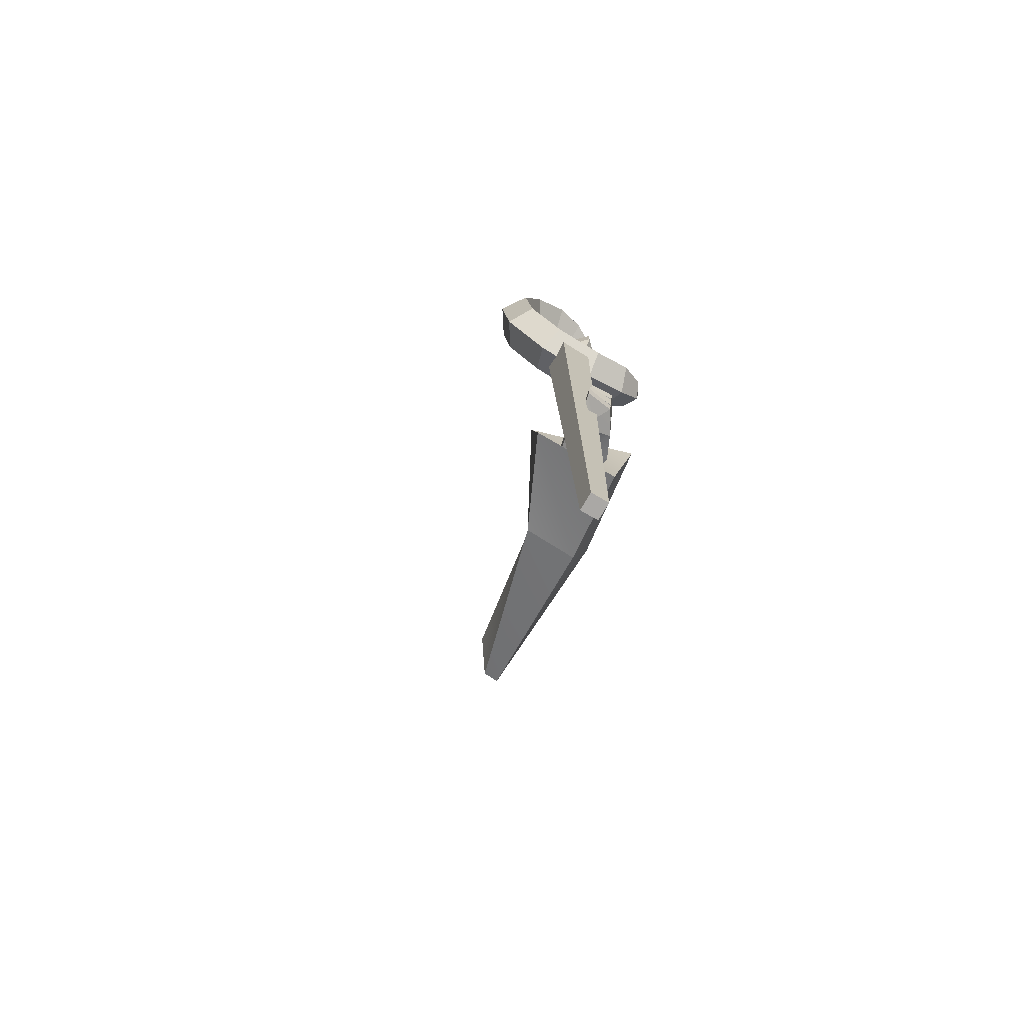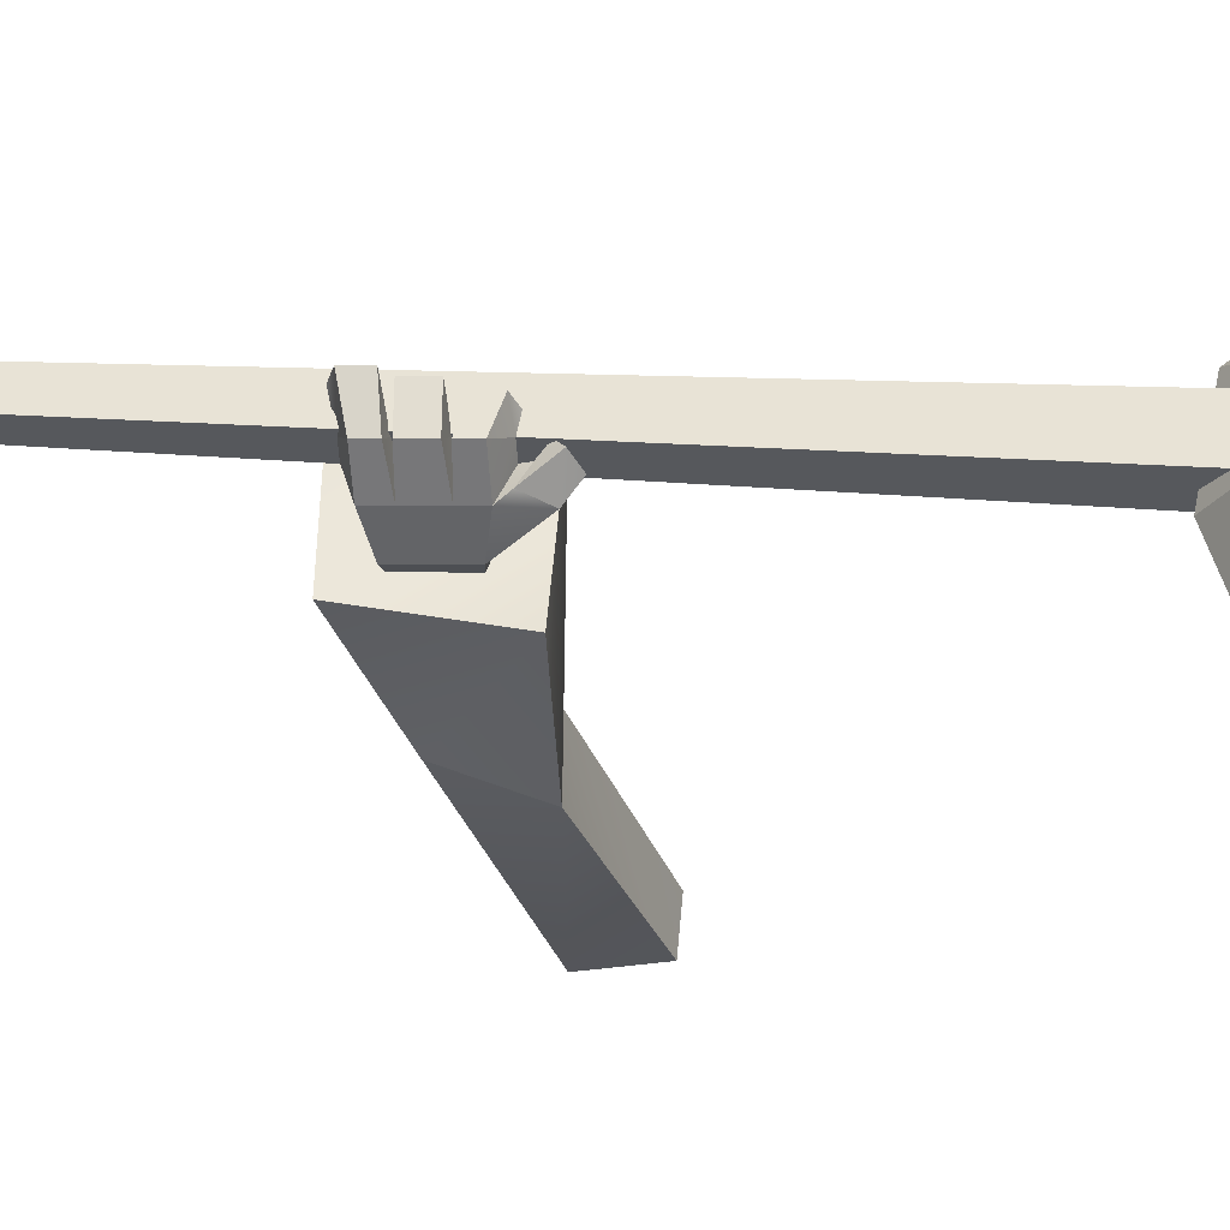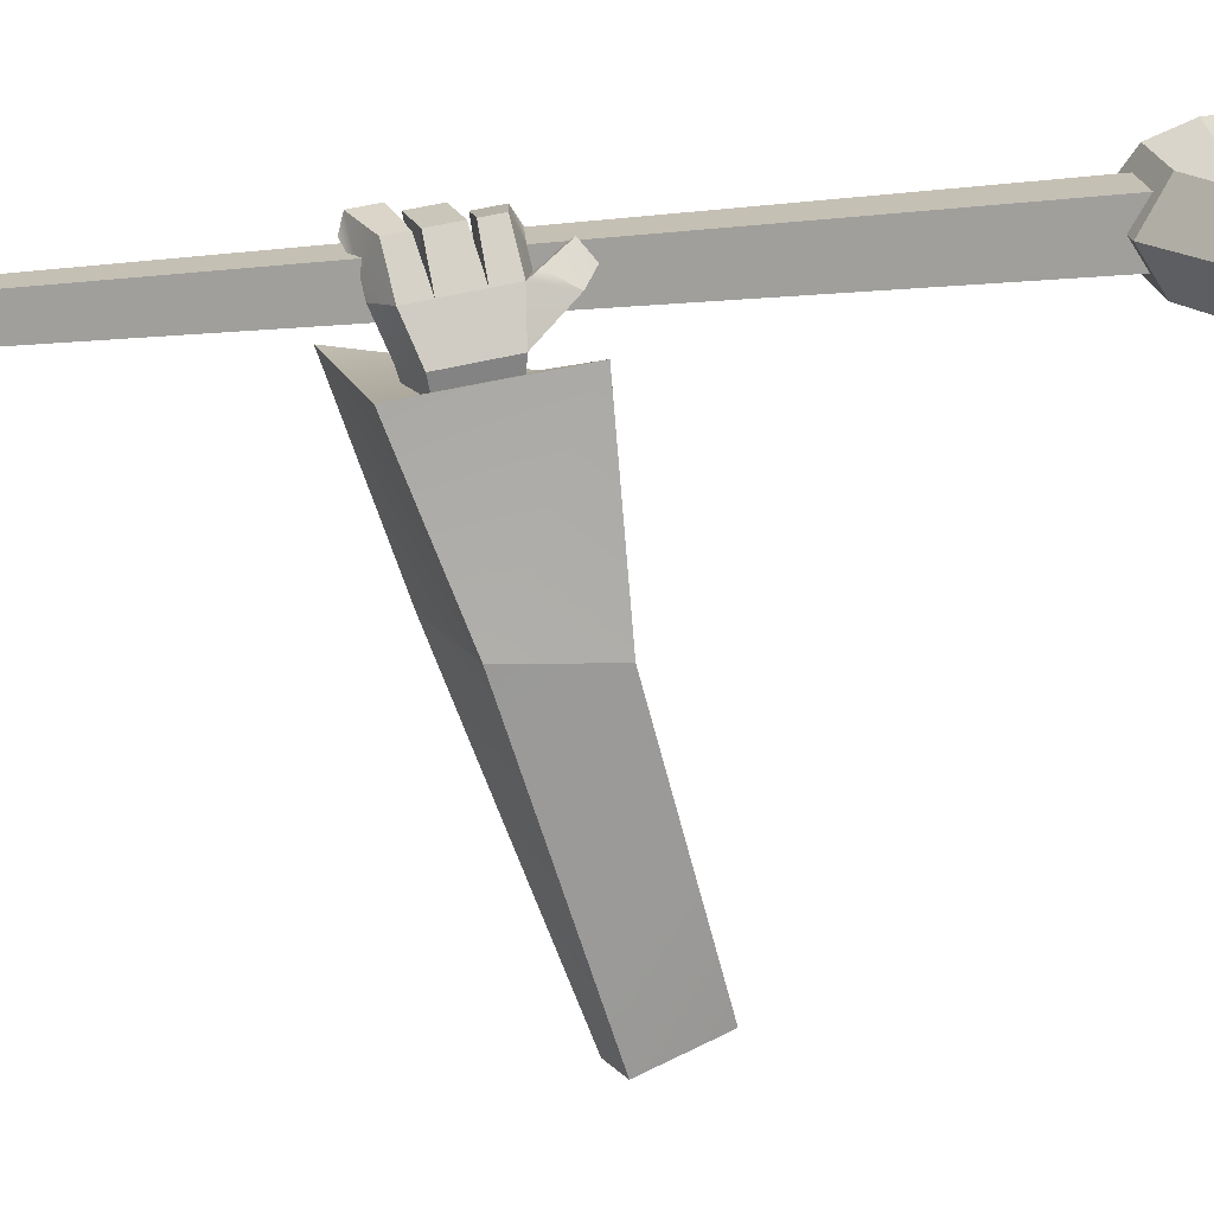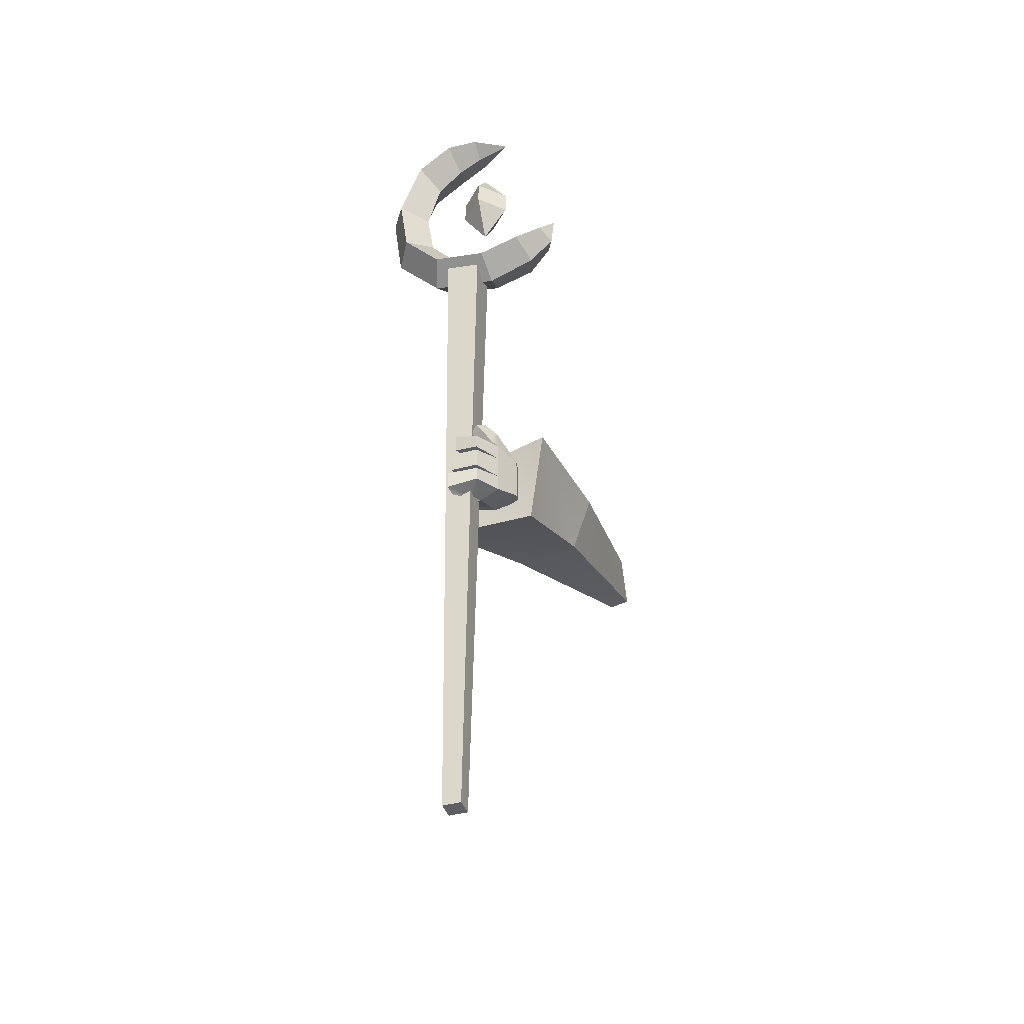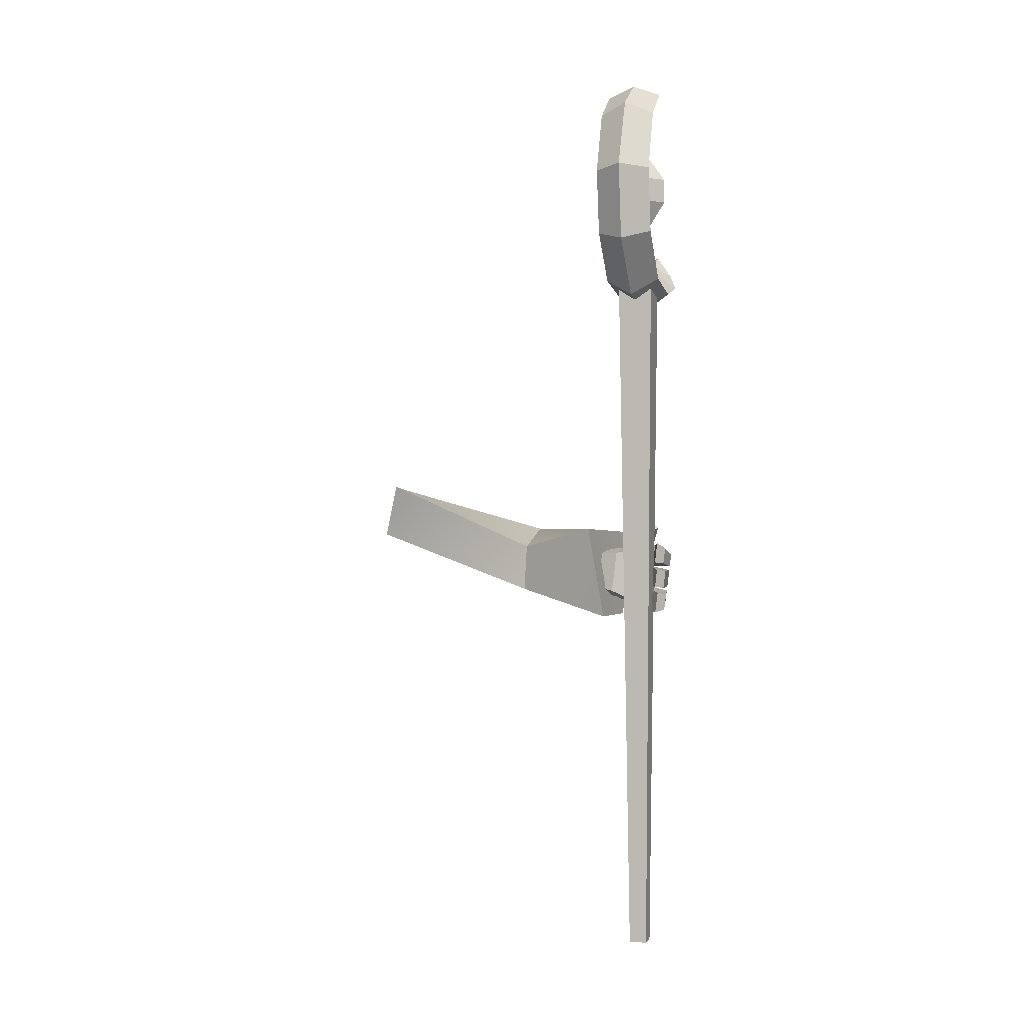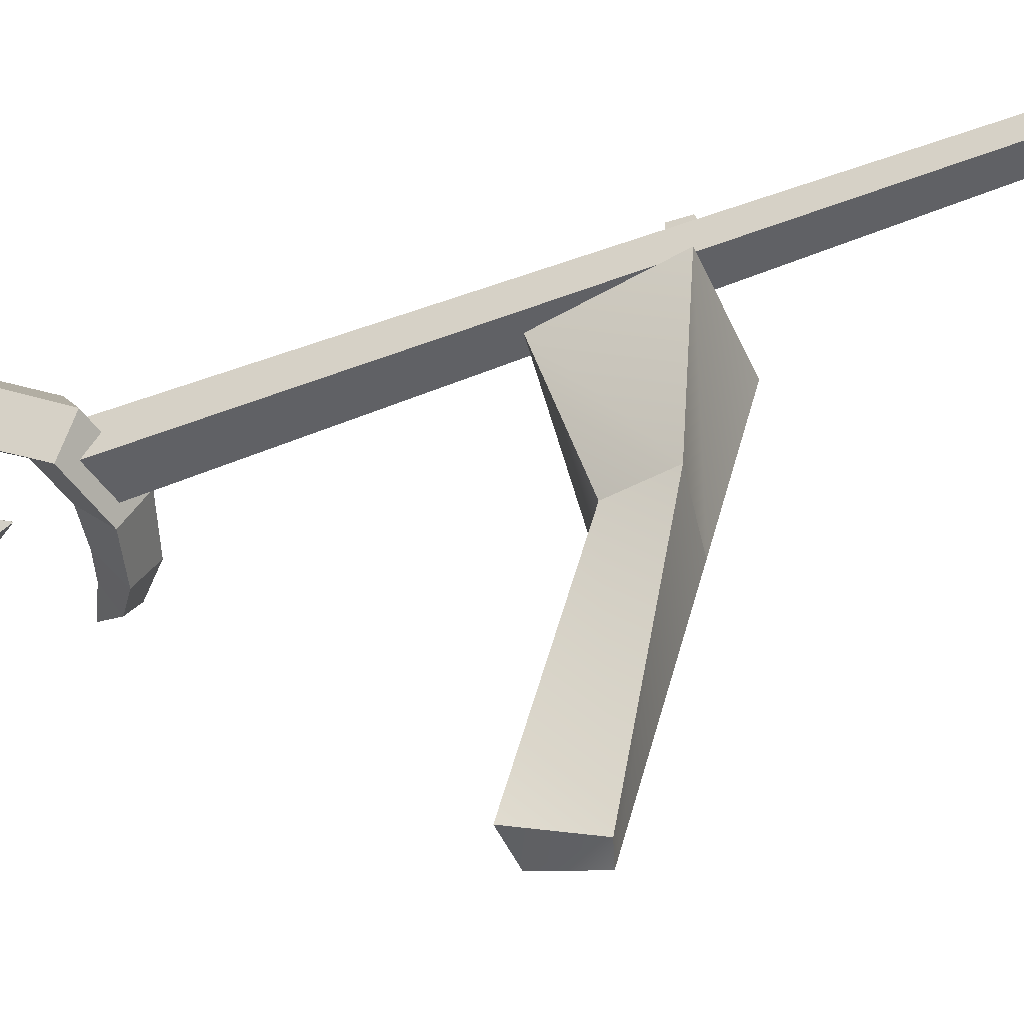
<metadata>
{"format":"obj","ext":"obj","renderer":"f3d","projection":"perspective","resolution":1024,"background":"white","views":[{"elev":-75.2,"azim":-30.3,"up":"+Y"},{"elev":62.1,"azim":92.6,"up":"+Z"},{"elev":18.2,"azim":72.5,"up":"+Z"},{"elev":-40.9,"azim":18.5,"up":"+Y"},{"elev":-1.6,"azim":-73.6,"up":"+Y"},{"elev":-48.8,"azim":-66.5,"up":"+Z"}]}
</metadata>
<code>
o Wizard_in_Blue_medievalfantasyassets_Untitled
v 0.6557 0.5778 0.8948
v 0.6789 0.6241 0.9288
v 0.6727 0.5654 0.9288
v 0.628 0.5966 0.9288
v 0.6082 0.5435 0.8751
v 0.6261 0.5188 0.9288
v 0.5833 0.5819 0.9288
v 0.5291 0.519 0.8751
v 0.5348 0.4837 0.9288
v 0.5218 0.5692 0.9288
v 0.425 0.536 0.8751
v 0.4078 0.5038 0.9288
v 0.447 0.5819 0.9288
v 0.35 0.6221 0.8751
v 0.3169 0.6053 0.9288
v 0.3927 0.647 0.9288
v 0.3321 0.7478 0.8751
v 0.2968 0.7532 0.9288
v 0.3783 0.7422 0.9288
v 0.3759 0.8699 0.8751
v 0.3551 0.89 0.9288
v 0.4051 0.8411 0.9288
v 0.4437 0.9232 0.8751
v 0.4372 0.9432 0.9288
v 0.4544 0.8903 0.9288
v 0.5023 0.9404 0.8905
v 0.5023 0.9536 0.9288
v 0.5023 0.9201 0.9288
v 0.5674 0.9432 0.9288
v 0.6557 0.5778 0.9628
v 0.6082 0.5435 0.9825
v 0.5291 0.519 0.9825
v 0.425 0.536 0.9825
v 0.35 0.6221 0.9825
v 0.3321 0.7478 0.9825
v 0.3759 0.8699 0.9825
v 0.4437 0.9232 0.9825
v 0.5023 0.9404 0.9671
v 0.4453 0.528 0.9628
v 0.5132 0.528 0.9628
v 0.5132 0.528 0.8949
v 0.4453 0.528 0.8949
v 0.4964 -0.8366 0.9117
v 0.4621 -0.8366 0.9117
v 0.4964 -0.8366 0.946
v 0.4621 -0.8366 0.946
v 0.4693 0.7612 0.9288
v 0.5177 0.7612 0.8804
v 0.5177 0.7131 0.8804
v 0.4693 0.7131 0.9288
v 0.5177 0.7131 0.9771
v 0.5661 0.7131 0.9288
v 0.5661 0.7612 0.9288
v 0.5177 0.7612 0.9771
v 0.5177 0.8302 0.9288
v 0.5177 0.6377 0.9288
v 0.5864 0.1198 0.3491
v 0.6475 0.1169 0.3427
v 0.6138 0.01389 0.3164
v 0.6475 0.0266 0.31
v 0.5131 -0.1064 0.6698
v 0.6274 -0.0847 0.6612
v 0.4202 -0.1612 0.8666
v 0.5996 -0.1599 0.8661
v 0.4279 0.02011 0.8325
v 0.635 0.01439 0.8957
v 0.6642 0.02577 0.663
v 0.5258 -0.01497 0.6716
v 0.5331 -0.02306 0.7974
v 0.531 -0.09836 0.7883
v 0.5038 -0.03057 0.7932
v 0.5022 -0.08853 0.7862
v 0.4835 -0.02952 0.8799
v 0.4814 -0.1092 0.8702
v 0.4883 -0.02256 0.9129
v 0.5173 -0.05459 0.9327
v 0.5184 -0.011 0.938
v 0.5778 -0.0333 0.89
v 0.5756 -0.113 0.8804
v 0.5618 -0.0329 0.7995
v 0.5603 -0.09085 0.7924
v 0.5209 -0.1227 0.8731
v 0.5237 -0.0192 0.8856
v 0.5149 -0.1429 0.922
v 0.4855 -0.1241 0.9006
v 0.5275 0.03958 0.9422
v 0.5089 0.02264 0.9294
v 0.5169 0.02424 0.9626
v 0.5022 0.01344 0.949
v 0.5539 -0.09907 0.9316
v 0.5531 -0.1292 0.9279
v 0.5043 -0.145 0.9418
v 0.5247 -0.1342 0.9757
v 0.5079 -0.01312 0.9578
v 0.5558 -0.02771 0.9402
v 0.5275 -0.03274 0.988
v 0.4685 -0.1474 0.9845
v 0.4729 -0.1538 0.9646
v 0.5268 -0.05788 0.985
v 0.483 -0.05161 0.9801
v 0.4838 -0.01993 0.9839
v 0.4887 -0.009118 0.9661
v 0.5491 0.02059 0.9272
v 0.5438 -0.01274 0.9463
v 0.522 0.01637 0.9203
v 0.5203 0.000563 0.9456
v 0.4743 -0.1029 0.9819
v 0.5256 -0.1013 0.9797
v 0.4753 -0.0672 0.9862
v 0.5266 -0.06563 0.9841
v 0.5254 -0.1091 0.9788
v 0.4694 -0.1156 0.9884
v 0.474 -0.1135 0.9695
v 0.5551 -0.05664 0.9367
v 0.48 -0.06514 0.9673
v 0.479 -0.1005 0.963
v 0.4876 -0.04947 0.9612
v 0.5068 -0.05329 0.9529
v 0.5056 -0.09788 0.9475
v 0.5066 -0.06013 0.9521
v 0.516 -0.09932 0.9273
v 0.5054 -0.105 0.9467
f 1 2 3
f 2 1 4
f 5 1 3 6
f 1 5 7 4
f 8 5 6 9
f 5 8 10 7
f 11 8 9 12
f 8 11 13 10
f 14 11 12 15
f 11 14 16 13
f 17 14 15 18
f 14 17 19 16
f 20 17 18 21
f 17 20 22 19
f 23 20 21 24
f 20 23 25 22
f 26 23 24 27
f 23 26 28 25
f 29 26 27
f 26 29 28
f 3 2 30
f 6 3 30 31
f 9 6 31 32
f 12 9 32 33
f 15 12 33 34
f 18 15 34 35
f 21 18 35 36
f 24 21 36 37
f 27 24 37 38
f 29 27 38
f 28 29 38
f 25 28 38 37
f 22 25 37 36
f 19 22 36 35
f 16 19 35 34
f 13 16 34 33
f 10 13 33 32
f 7 10 32 31
f 4 7 31 30
f 2 4 30
f 39 40 41 42
f 42 41 43 44
f 44 43 45 46
f 46 45 40 39
f 40 45 43 41
f 46 39 42 44
f 47 48 49 50
f 51 52 53 54
f 53 52 49 48
f 51 54 47 50
f 54 53 55
f 53 48 55
f 48 47 55
f 47 54 55
f 50 49 56
f 49 52 56
f 52 51 56
f 51 50 56
f 57 58 59
f 59 58 60
f 61 62 63
f 63 62 64
f 63 64 65
f 65 64 66
f 66 67 65
f 65 67 68
f 67 66 62
f 62 66 64
f 68 61 65
f 65 61 63
f 59 60 61
f 61 60 62
f 58 67 60
f 60 67 62
f 67 58 68
f 68 58 57
f 61 68 59
f 59 68 57
f 69 70 71
f 71 70 72
f 71 72 73
f 73 72 74
f 75 76 77
f 78 79 80
f 80 79 81
f 70 82 72
f 72 82 74
f 69 71 83
f 83 71 73
f 80 81 69
f 69 81 70
f 79 82 81
f 81 82 70
f 78 80 83
f 83 80 69
f 84 85 82
f 82 85 74
f 73 74 75
f 75 74 85
f 77 83 75
f 75 83 73
f 86 87 88
f 88 87 89
f 79 90 91
f 79 91 82
f 82 91 84
f 84 91 92
f 92 91 93
f 77 94 95
f 95 94 96
f 93 97 92
f 92 97 98
f 99 96 100
f 100 96 101
f 96 94 101
f 101 94 102
f 78 103 95
f 95 103 104
f 78 83 103
f 103 83 105
f 83 77 105
f 105 77 106
f 95 104 77
f 77 104 106
f 104 103 88
f 88 103 86
f 103 105 86
f 86 105 87
f 105 106 87
f 87 106 89
f 104 88 106
f 106 88 89
f 107 108 109
f 109 108 110
f 111 112 93
f 93 112 97
f 112 113 97
f 97 113 98
f 90 111 91
f 91 111 93
f 108 90 110
f 110 90 114
f 114 95 99
f 99 95 96
f 115 116 109
f 109 116 107
f 102 117 101
f 101 117 100
f 118 117 94
f 94 117 102
f 76 118 77
f 77 118 94
f 116 115 119
f 119 115 120
f 121 119 76
f 76 119 120
f 92 122 84
f 84 122 121
f 98 113 92
f 92 113 122
f 75 85 76
f 76 85 121
f 121 85 84
f 114 90 78
f 78 90 79
f 95 114 78
f 122 113 111
f 111 113 112
f 108 119 90
f 90 119 121
f 121 122 90
f 90 122 111
f 108 107 119
f 119 107 116
f 110 120 109
f 109 120 115
f 99 118 114
f 114 118 76
f 99 100 118
f 118 100 117
f 76 120 114
f 114 120 110

</code>
